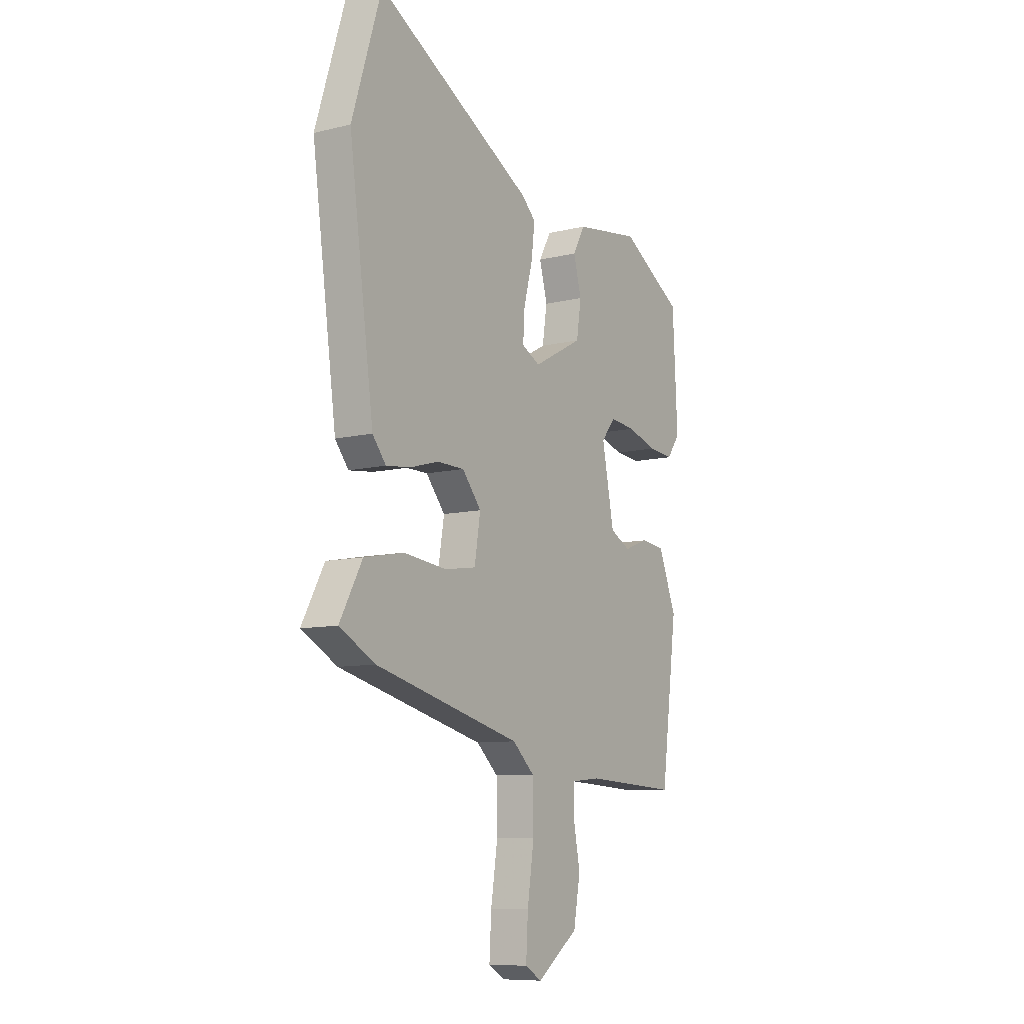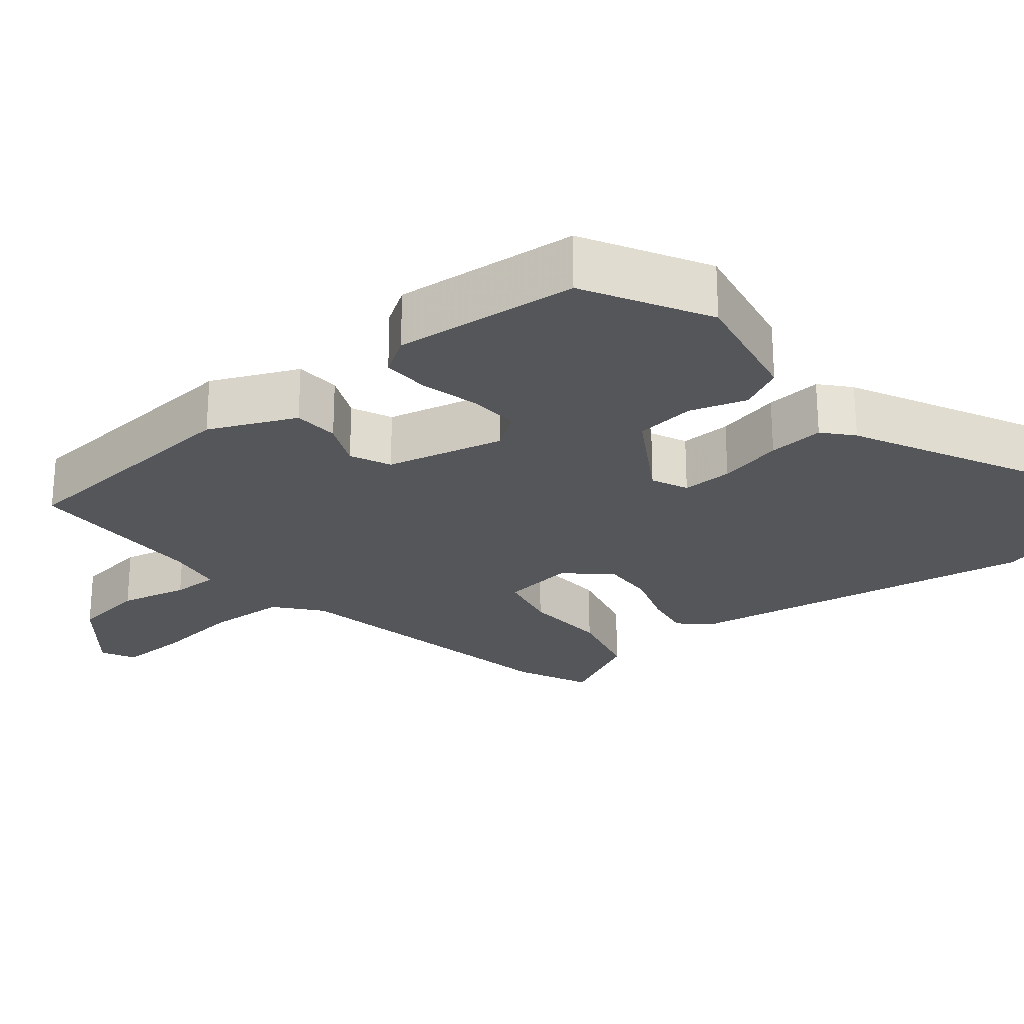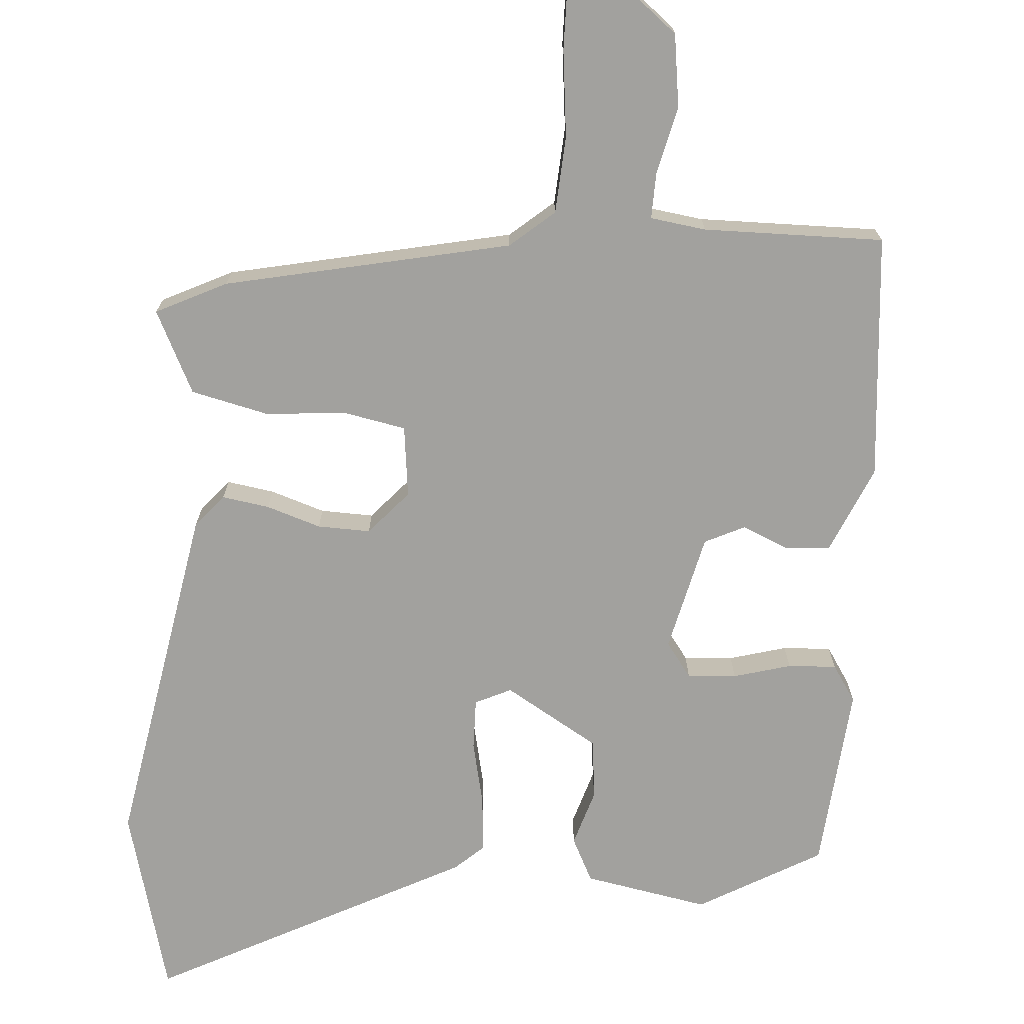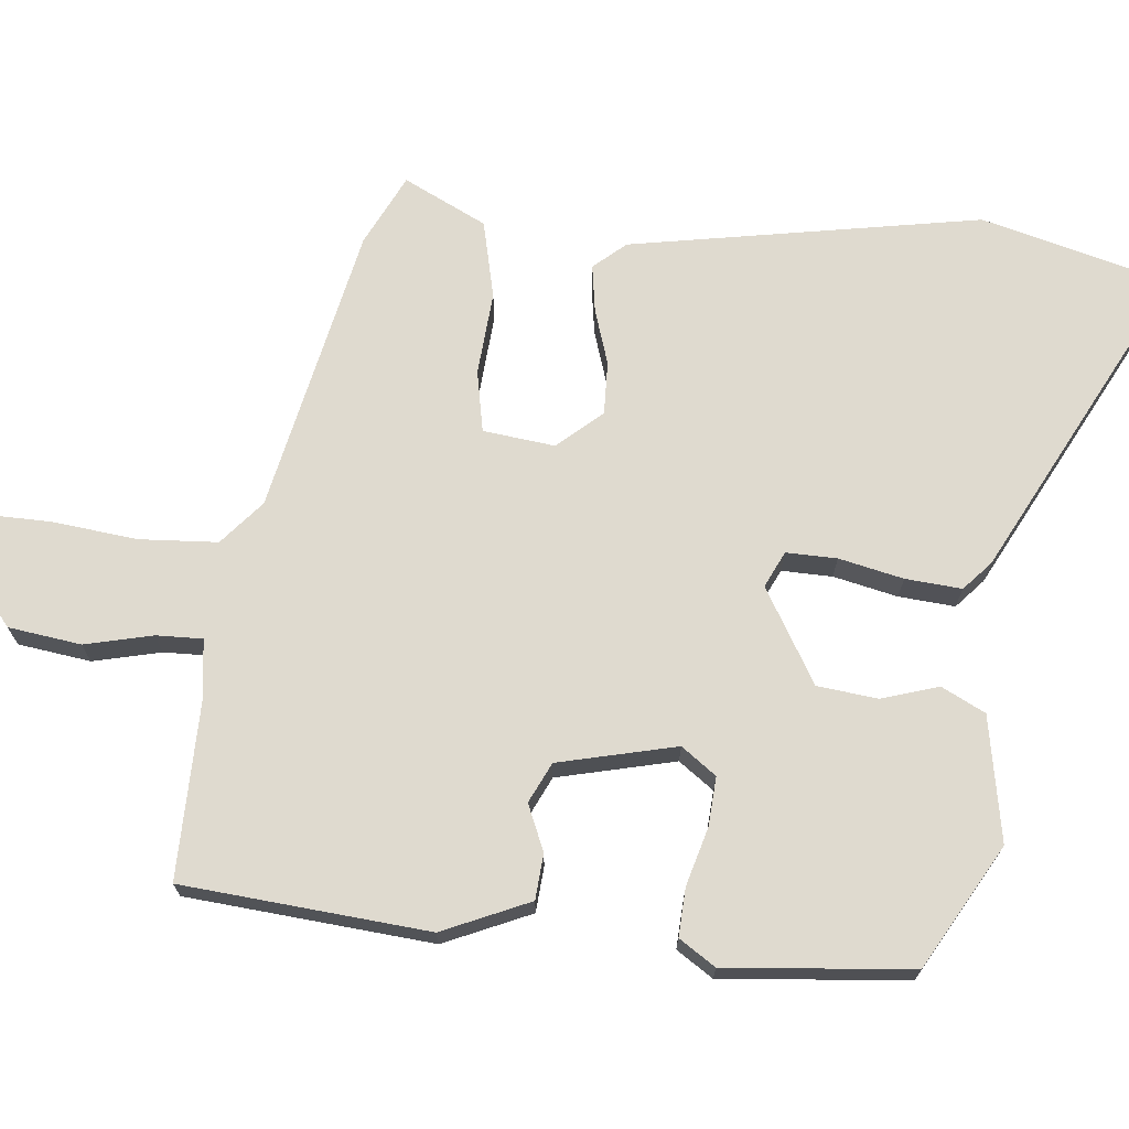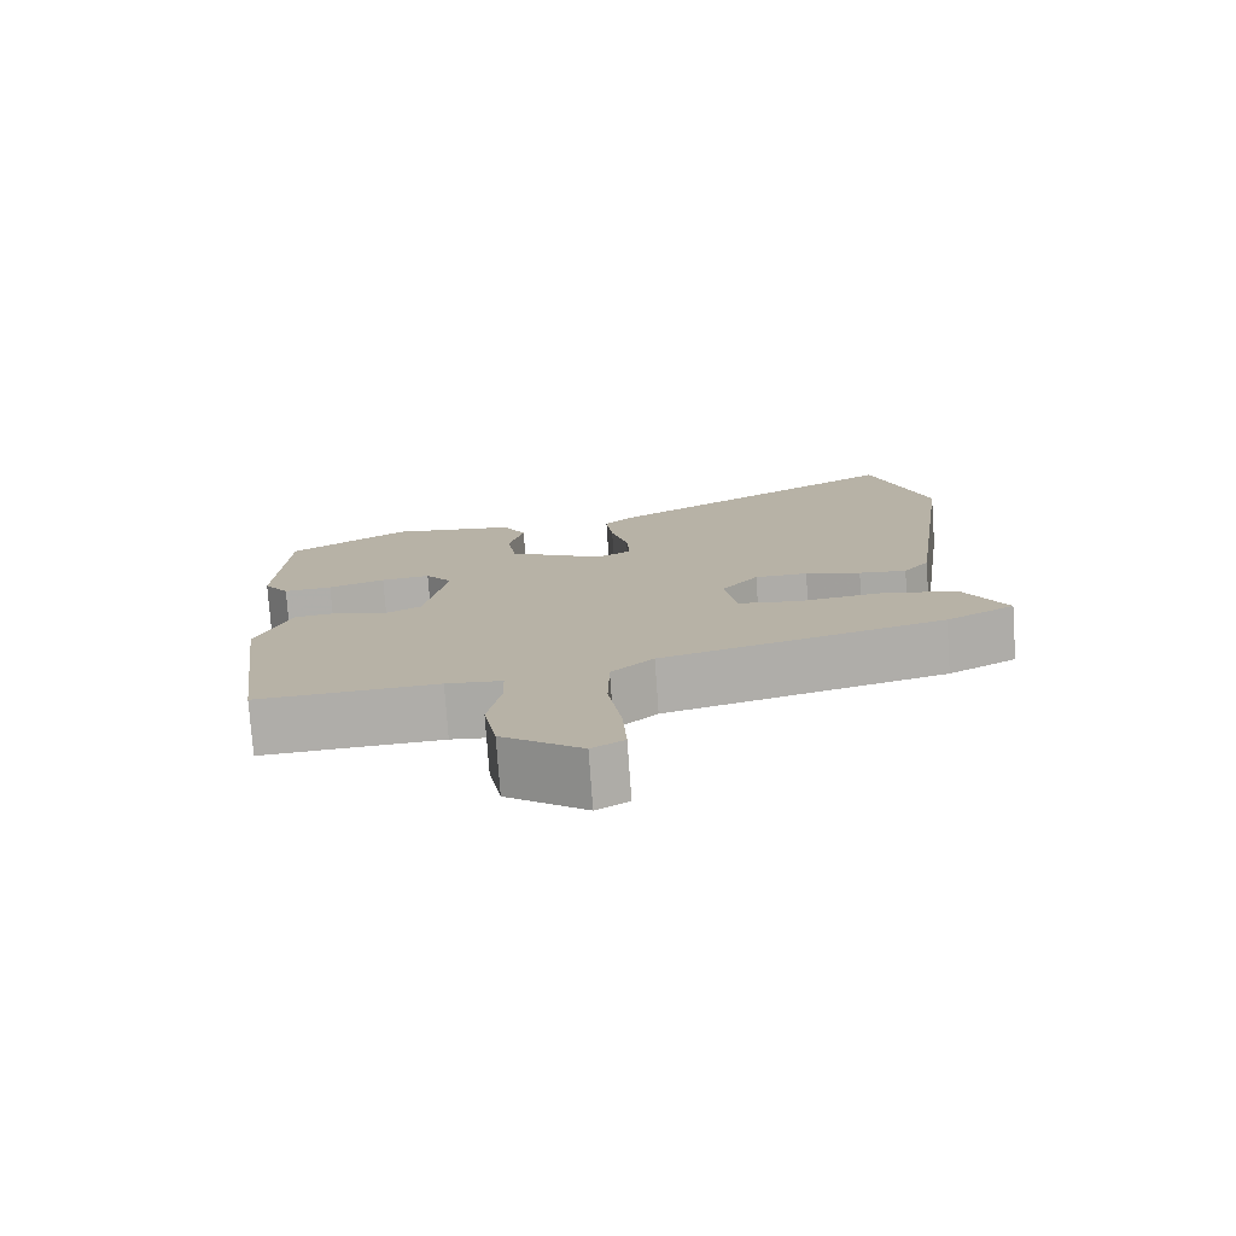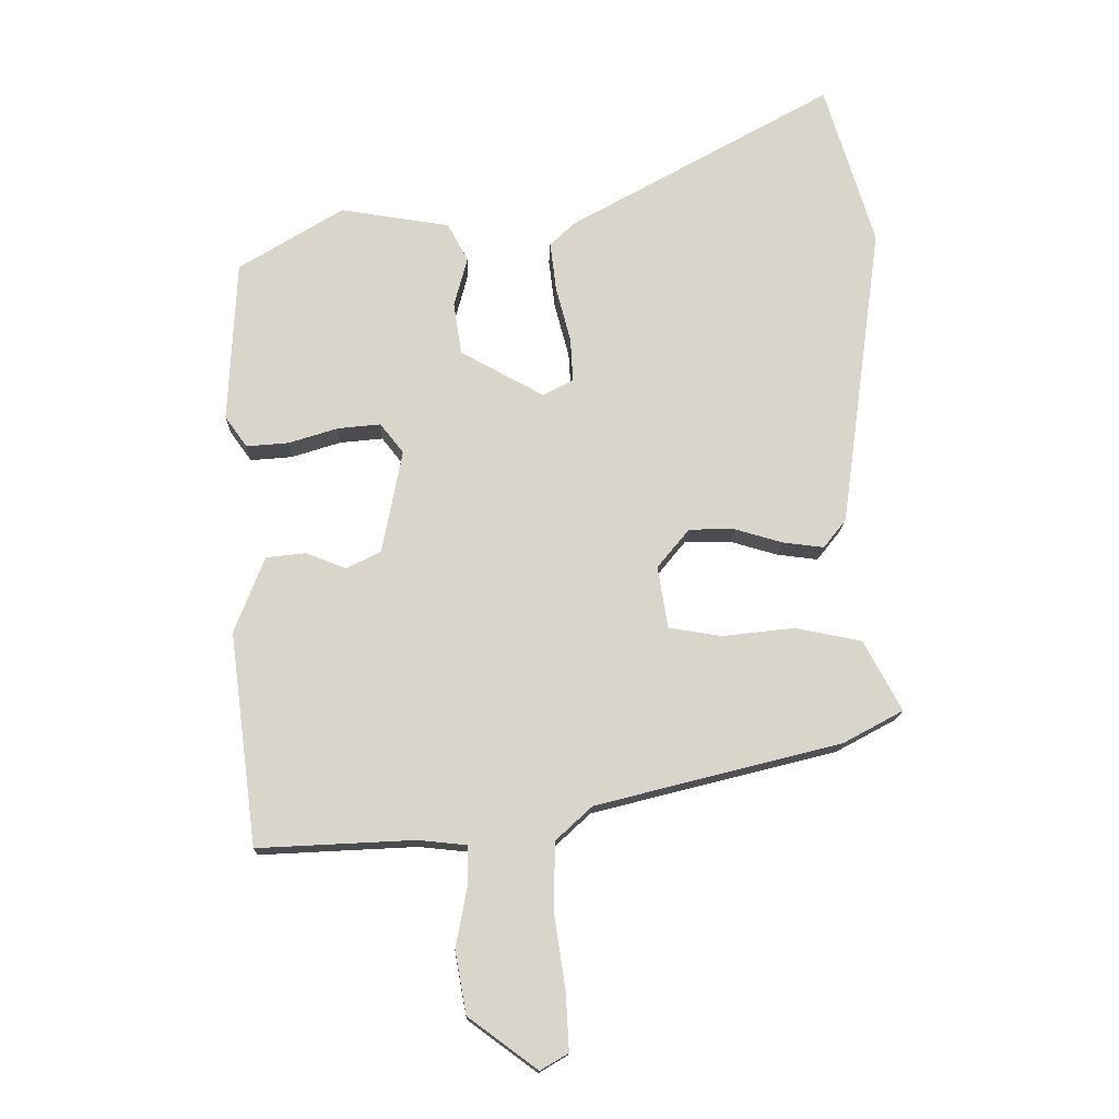
<metadata>
{"format":"obj","ext":"obj","renderer":"f3d","projection":"perspective","resolution":1024,"background":"white","views":[{"elev":-9.2,"azim":123.2,"up":"+Z"},{"elev":-25.6,"azim":-53.6,"up":"+Y"},{"elev":-72.1,"azim":173.4,"up":"+Y"},{"elev":70.9,"azim":-86.7,"up":"+Y"},{"elev":-76.8,"azim":4.1,"up":"+Z"},{"elev":-15.0,"azim":-1.9,"up":"+Z"}]}
</metadata>
<code>
v 0.444 0.07 -0.363
v 0.075 0.07 -0.458
v 0.02 0.07 -0.509
v 0.018 0.07 -0.61
v 0.035 0.07 -0.722
v 0.04 0.07 -0.81
v -0.002 0.07 -0.835
v -0.106 0.07 -0.759
v -0.123 0.07 -0.665
v -0.106 0.07 -0.576
v -0.107 0.07 -0.516
v -0.18 0.07 -0.509
v -0.415 0.07 -0.522
v -0.456 0.07 -0.203
v -0.411 0.07 -0.088
v -0.352 0.07 -0.081
v -0.291 0.07 -0.104
v -0.24 0.07 -0.077
v -0.21 0.07 0.078
v -0.245 0.07 0.122
v -0.309 0.07 0.115
v -0.383 0.07 0.091
v -0.446 0.07 0.085
v -0.479 0.07 0.131
v -0.467 0.07 0.374
v -0.311 0.07 0.471
v -0.147 0.07 0.448
v -0.116 0.07 0.392
v -0.136 0.07 0.317
v -0.124 0.07 0.239
v 0.001 0.07 0.172
v 0.047 0.07 0.196
v 0.043 0.07 0.262
v 0.021 0.07 0.345
v 0.012 0.07 0.418
v 0.048 0.07 0.453
v 0.445 0.07 0.679
v 0.52 0.07 0.437
v 0.458 0.07 -0.022
v 0.424 0.07 -0.065
v 0.362 0.07 -0.058
v 0.29 0.07 -0.038
v 0.221 0.07 -0.039
v 0.173 0.07 -0.098
v 0.188 0.07 -0.191
v 0.268 0.07 -0.203
v 0.376 0.07 -0.19
v 0.477 0.07 -0.209
v 0.534 0.07 -0.314
v 0.444 0 -0.363
v 0.075 0 -0.458
v 0.02 0 -0.509
v 0.018 0 -0.61
v 0.035 0 -0.722
v 0.04 0 -0.81
v -0.002 0 -0.835
v -0.106 0 -0.759
v -0.123 0 -0.665
v -0.106 0 -0.576
v -0.107 0 -0.516
v -0.18 0 -0.509
v -0.415 0 -0.522
v -0.456 0 -0.203
v -0.411 0 -0.088
v -0.352 0 -0.081
v -0.291 0 -0.104
v -0.24 0 -0.077
v -0.21 0 0.078
v -0.245 0 0.122
v -0.309 0 0.115
v -0.383 0 0.091
v -0.446 0 0.085
v -0.479 0 0.131
v -0.467 0 0.374
v -0.311 0 0.471
v -0.147 0 0.448
v -0.116 0 0.392
v -0.136 0 0.317
v -0.124 0 0.239
v 0.001 0 0.172
v 0.047 0 0.196
v 0.043 0 0.262
v 0.021 0 0.345
v 0.012 0 0.418
v 0.048 0 0.453
v 0.445 0 0.679
v 0.52 0 0.437
v 0.458 0 -0.022
v 0.424 0 -0.065
v 0.362 0 -0.058
v 0.29 0 -0.038
v 0.221 0 -0.039
v 0.173 0 -0.098
v 0.188 0 -0.191
v 0.268 0 -0.203
v 0.376 0 -0.19
v 0.477 0 -0.209
v 0.534 0 -0.314
f 46 47 48 49
f 45 46 49 1
f 39 40 41 42
f 39 42 43
f 38 39 43
f 37 38 43 44
f 33 34 35 36
f 32 33 36 37
f 26 27 28 29
f 26 29 30
f 25 26 30
f 24 25 30 31
f 21 22 23 24
f 20 21 24 31
f 14 15 16 17
f 12 13 14 17
f 11 12 17 18
f 7 8 9 10
f 7 10 11
f 4 5 6 7
f 3 4 7 11
f 2 3 11 18
f 45 1 2 18
f 32 37 44
f 31 32 44 45
f 19 20 31 45
f 18 19 45
f 98 97 96 95
f 50 98 95 94
f 91 90 89 88
f 92 91 88
f 92 88 87
f 93 92 87 86
f 85 84 83 82
f 86 85 82 81
f 78 77 76 75
f 79 78 75
f 79 75 74
f 80 79 74 73
f 73 72 71 70
f 80 73 70 69
f 66 65 64 63
f 66 63 62 61
f 67 66 61 60
f 59 58 57 56
f 60 59 56
f 56 55 54 53
f 60 56 53 52
f 67 60 52 51
f 67 51 50 94
f 93 86 81
f 94 93 81 80
f 94 80 69 68
f 94 68 67
f 1 50 51 2
f 2 51 52 3
f 3 52 53 4
f 4 53 54 5
f 5 54 55 6
f 6 55 56 7
f 7 56 57 8
f 8 57 58 9
f 9 58 59 10
f 10 59 60 11
f 11 60 61 12
f 12 61 62 13
f 13 62 63 14
f 14 63 64 15
f 15 64 65 16
f 16 65 66 17
f 17 66 67 18
f 18 67 68 19
f 19 68 69 20
f 20 69 70 21
f 21 70 71 22
f 22 71 72 23
f 23 72 73 24
f 24 73 74 25
f 25 74 75 26
f 26 75 76 27
f 27 76 77 28
f 28 77 78 29
f 29 78 79 30
f 30 79 80 31
f 31 80 81 32
f 32 81 82 33
f 33 82 83 34
f 34 83 84 35
f 35 84 85 36
f 36 85 86 37
f 37 86 87 38
f 38 87 88 39
f 39 88 89 40
f 40 89 90 41
f 41 90 91 42
f 42 91 92 43
f 43 92 93 44
f 44 93 94 45
f 45 94 95 46
f 46 95 96 47
f 47 96 97 48
f 48 97 98 49
f 49 98 50 1

</code>
